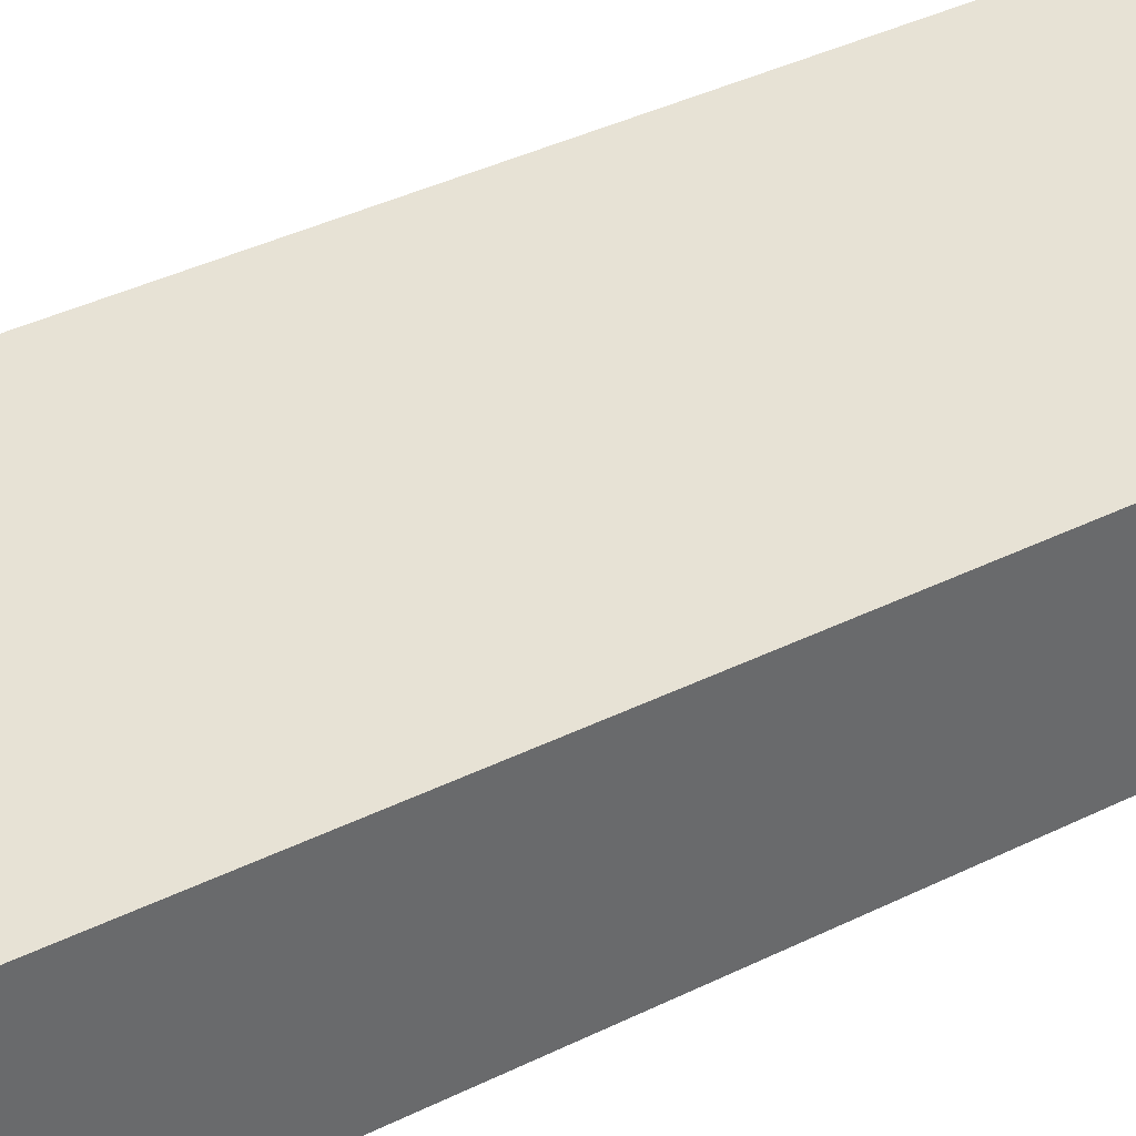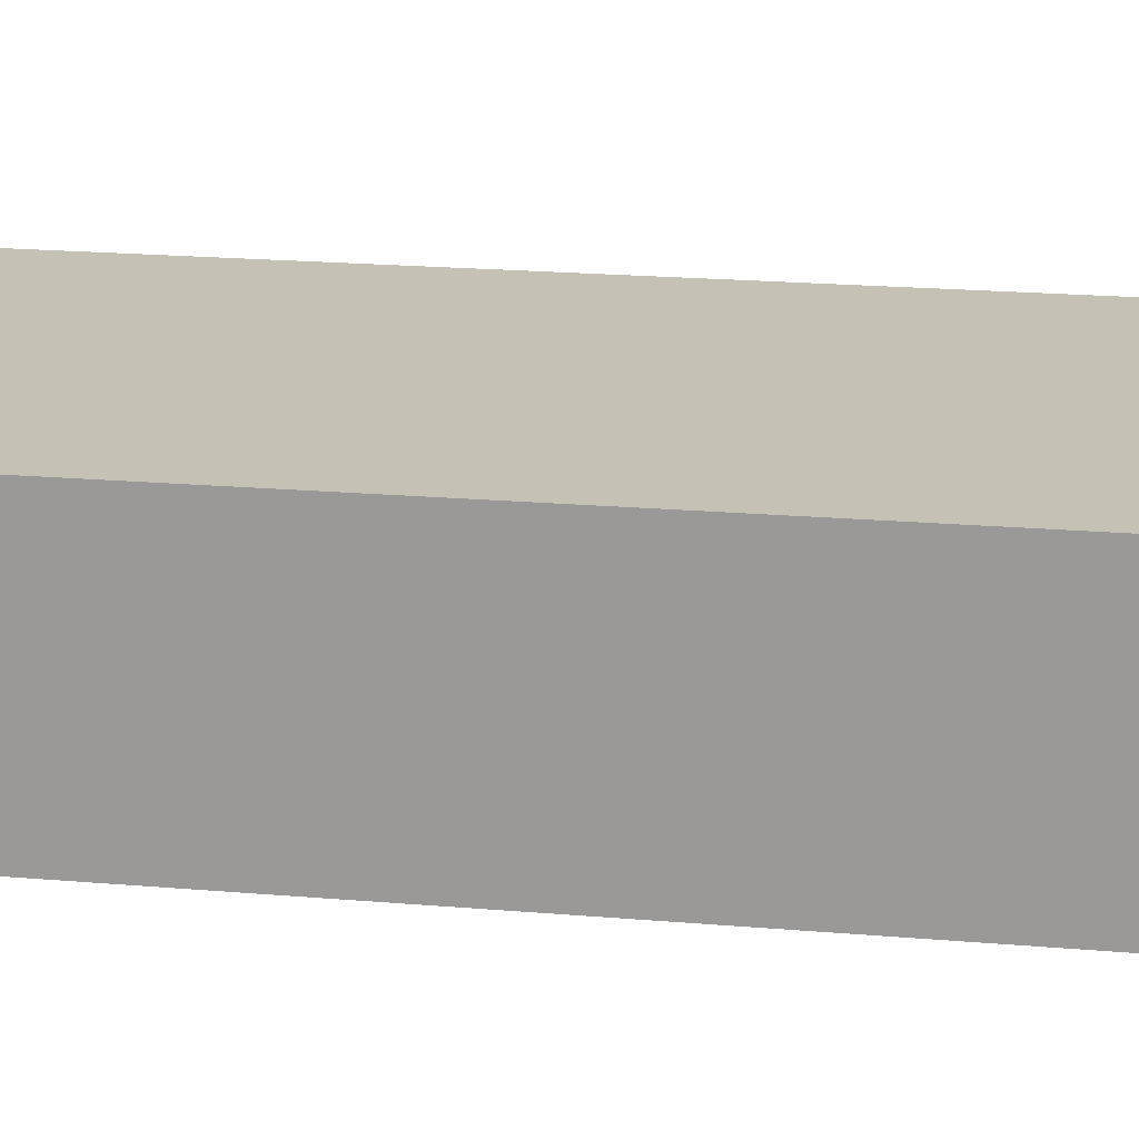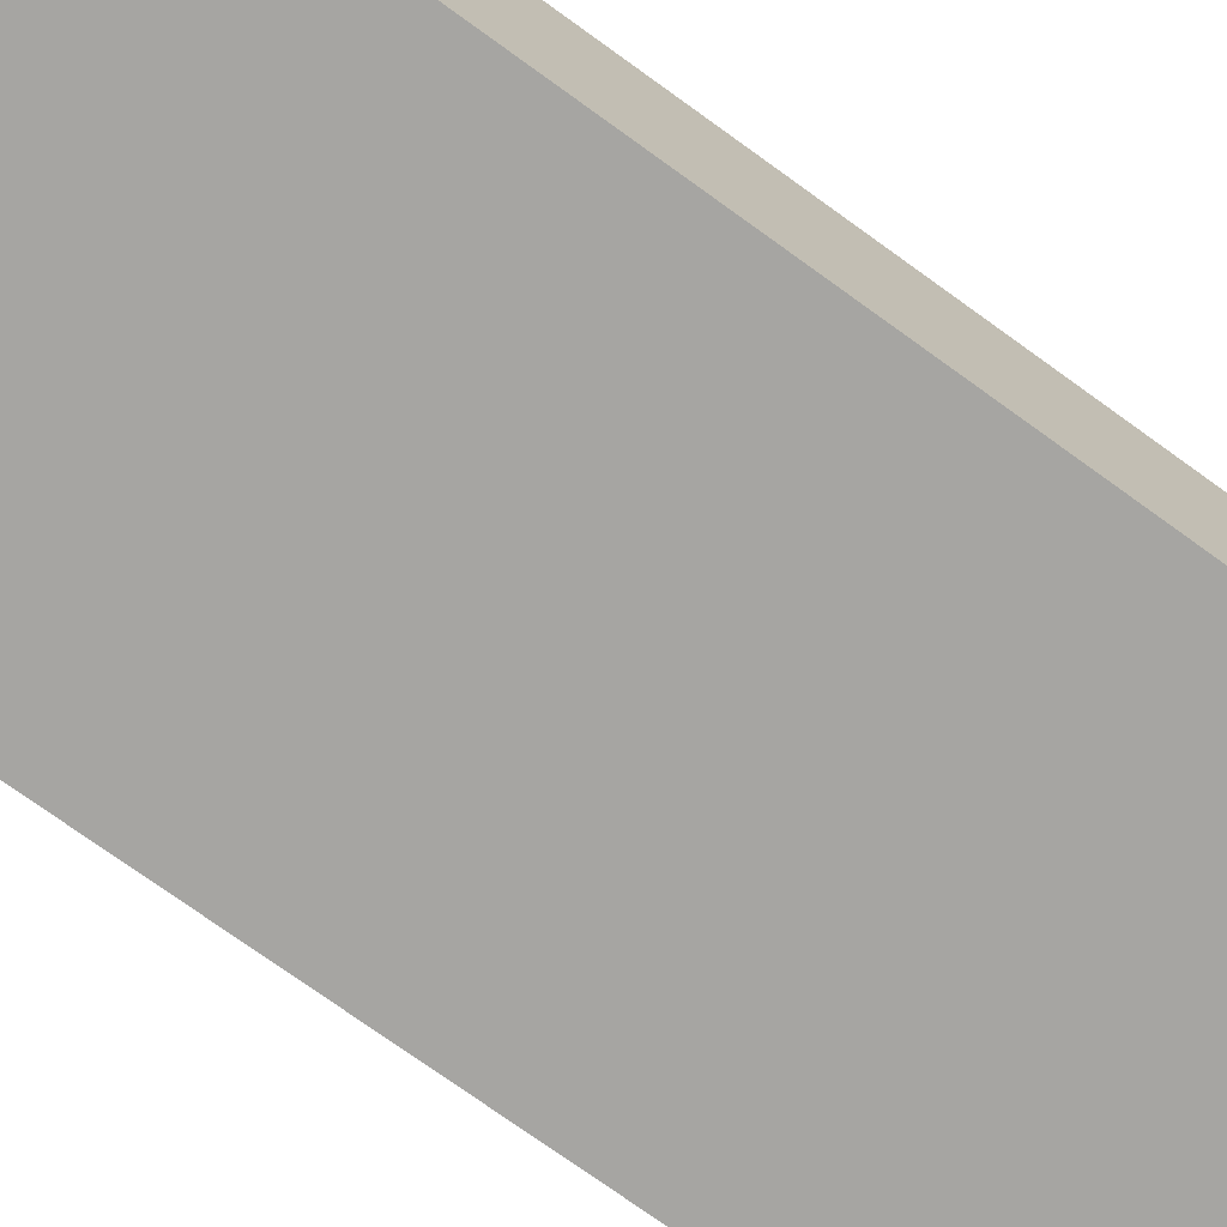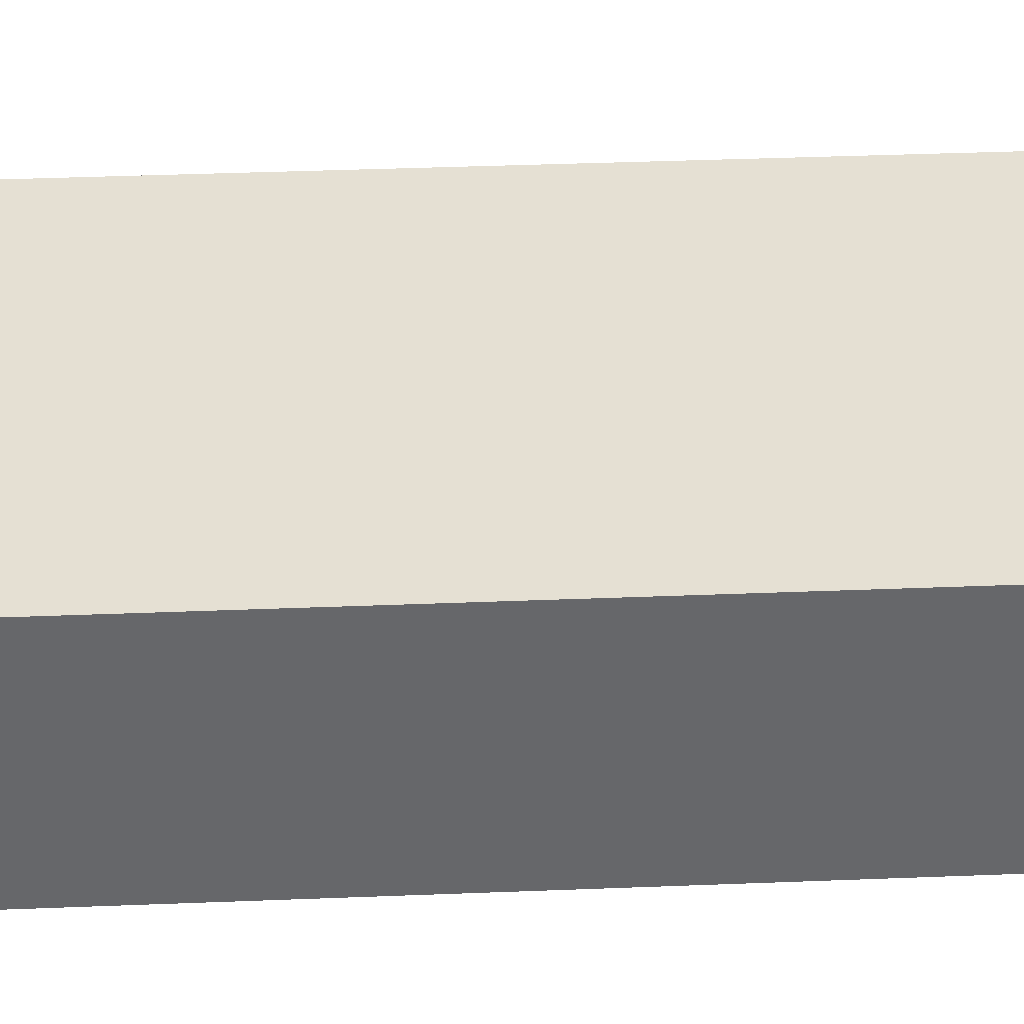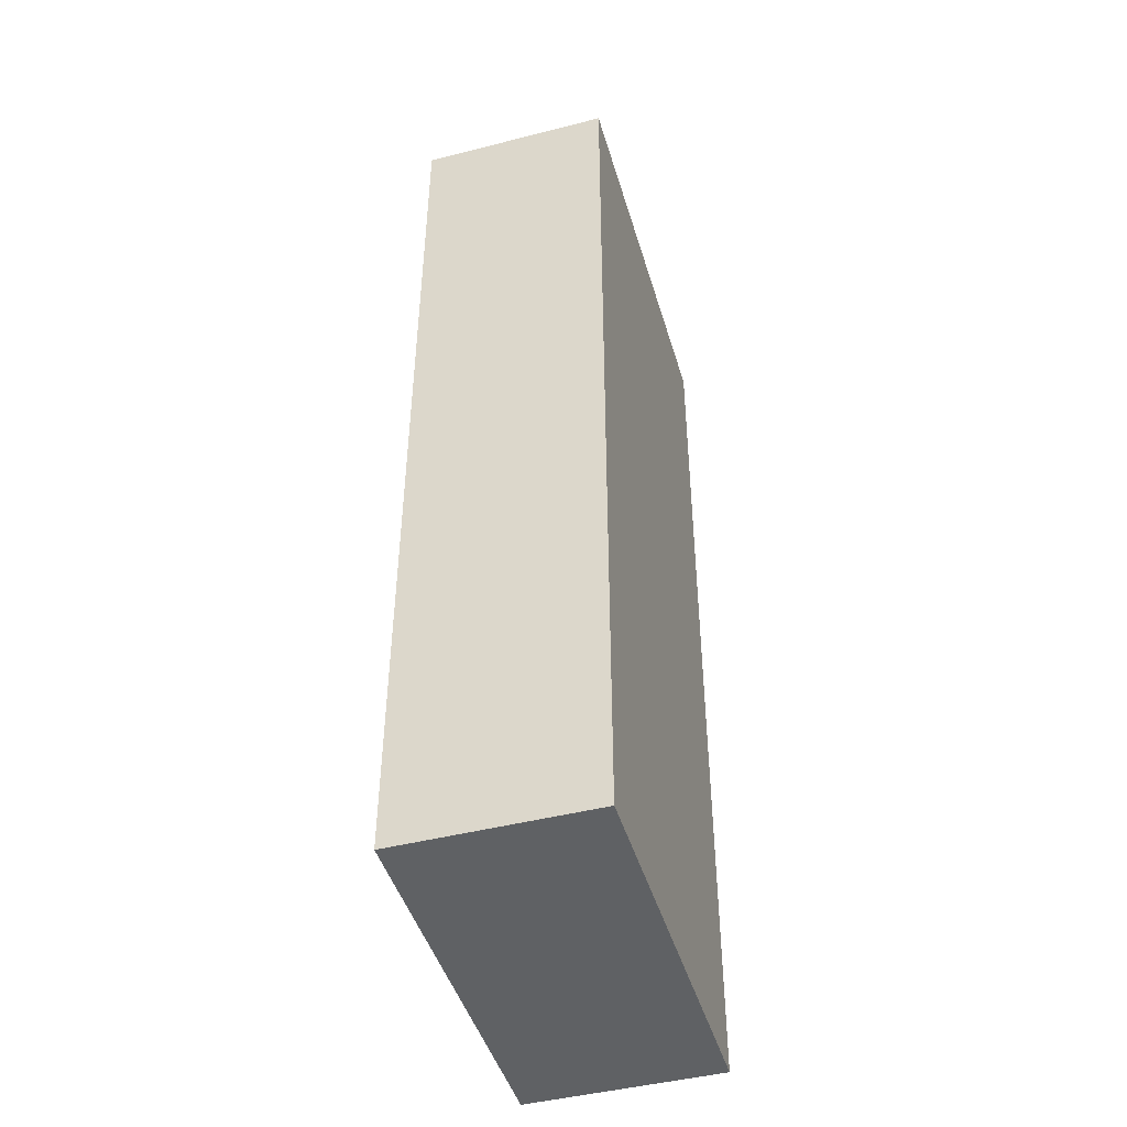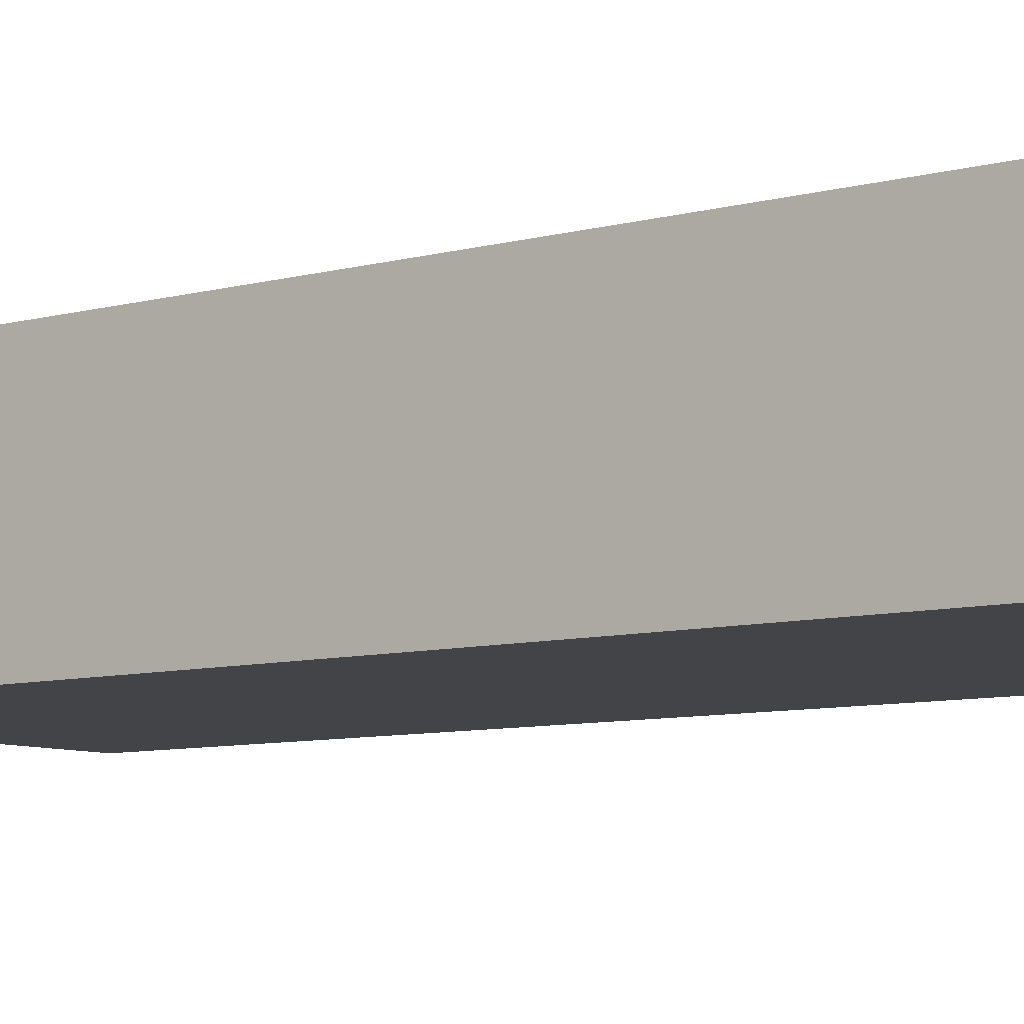
<metadata>
{"format":"obj","ext":"obj","renderer":"f3d","projection":"perspective","resolution":1024,"background":"white","views":[{"elev":40.1,"azim":58.9,"up":"+Z"},{"elev":18.8,"azim":-80.4,"up":"+Z"},{"elev":-73.8,"azim":-125.9,"up":"+Z"},{"elev":38.0,"azim":87.1,"up":"+Z"},{"elev":-45.9,"azim":-73.7,"up":"+Y"},{"elev":-7.9,"azim":127.9,"up":"+Z"}]}
</metadata>
<code>
o wall
v -2 -5 1
v -2 5 1
v -2 -5 -1
v -2 5 -1
v 2 -5 1
v 2 5 1
v 2 -5 -1
v 2 5 -1
v -2 -5 0
v -2 0 1
v -2 5 0
v -2 0 -1
v 0 -5 -1
v 0 5 -1
v 2 0 -1
v 2 -5 0
v 2 5 0
v 2 0 1
v 0 -5 1
v 0 5 1
v 0 5 0
v 0 -5 0
v 0 0 1
v 2 0 0
v 0 0 -1
v -2 0 0
v -2 -5 0.5
v -2 2.5 1
v -2 5 -0.5
v -2 -2.5 -1
v -1 -5 -1
v 1 5 -1
v 2 -2.5 -1
v 2 -5 -0.5
v 2 5 0.5
v 2 -2.5 1
v 1 -5 1
v -1 5 1
v -2 -5 -0.5
v -2 -2.5 1
v -2 5 0.5
v -2 2.5 -1
v 1 -5 -1
v -1 5 -1
v 2 2.5 -1
v 2 -5 0.5
v 2 5 -0.5
v 2 2.5 1
v -1 -5 1
v 1 5 1
v 0 5 0.5
v 0 5 -0.5
v 1 5 0
v -1 5 0
v 0 -5 0.5
v 0 -5 -0.5
v -1 -5 0
v 1 -5 0
v -1 0 1
v 1 0 1
v 0 -2.5 1
v 0 2.5 1
v 2 0 0.5
v 2 0 -0.5
v 2 -2.5 0
v 2 2.5 0
v 1 0 -1
v -1 0 -1
v 0 -2.5 -1
v 0 2.5 -1
v -2 0 -0.5
v -2 0 0.5
v -2 -2.5 0
v -2 2.5 0
v -2 2.5 0.5
v -2 -2.5 0.5
v -2 -2.5 -0.5
v -1 2.5 -1
v -1 -2.5 -1
v 1 -2.5 -1
v 2 2.5 -0.5
v 2 -2.5 -0.5
v 2 -2.5 0.5
v 1 2.5 1
v 1 -2.5 1
v -1 -2.5 1
v 1 -5 -0.5
v -1 -5 -0.5
v -1 -5 0.5
v -1 5 -0.5
v 1 5 -0.5
v 1 5 0.5
v -1 5 0.5
v 1 -5 0.5
v -1 2.5 1
v 2 2.5 0.5
v 1 2.5 -1
v -2 2.5 -0.5
f 29 42 98
f 32 45 97
f 35 48 96
f 38 28 95
f 46 37 94
f 41 38 93
f 51 50 92
f 52 53 91
f 29 54 90
f 55 49 89
f 56 57 88
f 34 58 87
f 59 40 86
f 60 61 85
f 50 62 84
f 63 36 83
f 64 65 82
f 47 66 81
f 67 33 80
f 68 69 79
f 44 70 78
f 71 30 77
f 72 73 76
f 41 74 75
f 75 26 72
f 28 72 10
f 2 75 28
f 76 9 27
f 40 27 1
f 10 76 40
f 77 3 39
f 73 39 9
f 26 77 73
f 78 25 68
f 42 68 12
f 4 78 42
f 79 13 31
f 30 31 3
f 12 79 30
f 80 7 43
f 69 43 13
f 25 80 69
f 81 24 64
f 45 64 15
f 8 81 45
f 82 16 34
f 33 34 7
f 15 82 33
f 83 5 46
f 65 46 16
f 24 83 65
f 84 23 60
f 48 60 18
f 6 84 48
f 85 19 37
f 36 37 5
f 18 85 36
f 86 1 49
f 61 49 19
f 23 86 61
f 87 22 56
f 43 56 13
f 7 87 43
f 88 9 39
f 31 39 3
f 13 88 31
f 89 1 27
f 57 27 9
f 22 89 57
f 90 21 52
f 44 52 14
f 4 90 44
f 91 17 47
f 32 47 8
f 14 91 32
f 92 6 35
f 53 35 17
f 21 92 53
f 93 20 51
f 54 51 21
f 11 93 54
f 94 19 55
f 58 55 22
f 16 94 58
f 95 10 59
f 62 59 23
f 20 95 62
f 96 18 63
f 66 63 24
f 17 96 66
f 97 15 67
f 70 67 25
f 14 97 70
f 98 12 71
f 74 71 26
f 11 98 74
f 29 4 42
f 32 8 45
f 35 6 48
f 38 2 28
f 46 5 37
f 41 2 38
f 51 20 50
f 52 21 53
f 29 11 54
f 55 19 49
f 56 22 57
f 34 16 58
f 59 10 40
f 60 23 61
f 50 20 62
f 63 18 36
f 64 24 65
f 47 17 66
f 67 15 33
f 68 25 69
f 44 14 70
f 71 12 30
f 72 26 73
f 41 11 74
f 75 74 26
f 28 75 72
f 2 41 75
f 76 73 9
f 40 76 27
f 10 72 76
f 77 30 3
f 73 77 39
f 26 71 77
f 78 70 25
f 42 78 68
f 4 44 78
f 79 69 13
f 30 79 31
f 12 68 79
f 80 33 7
f 69 80 43
f 25 67 80
f 81 66 24
f 45 81 64
f 8 47 81
f 82 65 16
f 33 82 34
f 15 64 82
f 83 36 5
f 65 83 46
f 24 63 83
f 84 62 23
f 48 84 60
f 6 50 84
f 85 61 19
f 36 85 37
f 18 60 85
f 86 40 1
f 61 86 49
f 23 59 86
f 87 58 22
f 43 87 56
f 7 34 87
f 88 57 9
f 31 88 39
f 13 56 88
f 89 49 1
f 57 89 27
f 22 55 89
f 90 54 21
f 44 90 52
f 4 29 90
f 91 53 17
f 32 91 47
f 14 52 91
f 92 50 6
f 53 92 35
f 21 51 92
f 93 38 20
f 54 93 51
f 11 41 93
f 94 37 19
f 58 94 55
f 16 46 94
f 95 28 10
f 62 95 59
f 20 38 95
f 96 48 18
f 66 96 63
f 17 35 96
f 97 45 15
f 70 97 67
f 14 32 97
f 98 42 12
f 74 98 71
f 11 29 98

</code>
